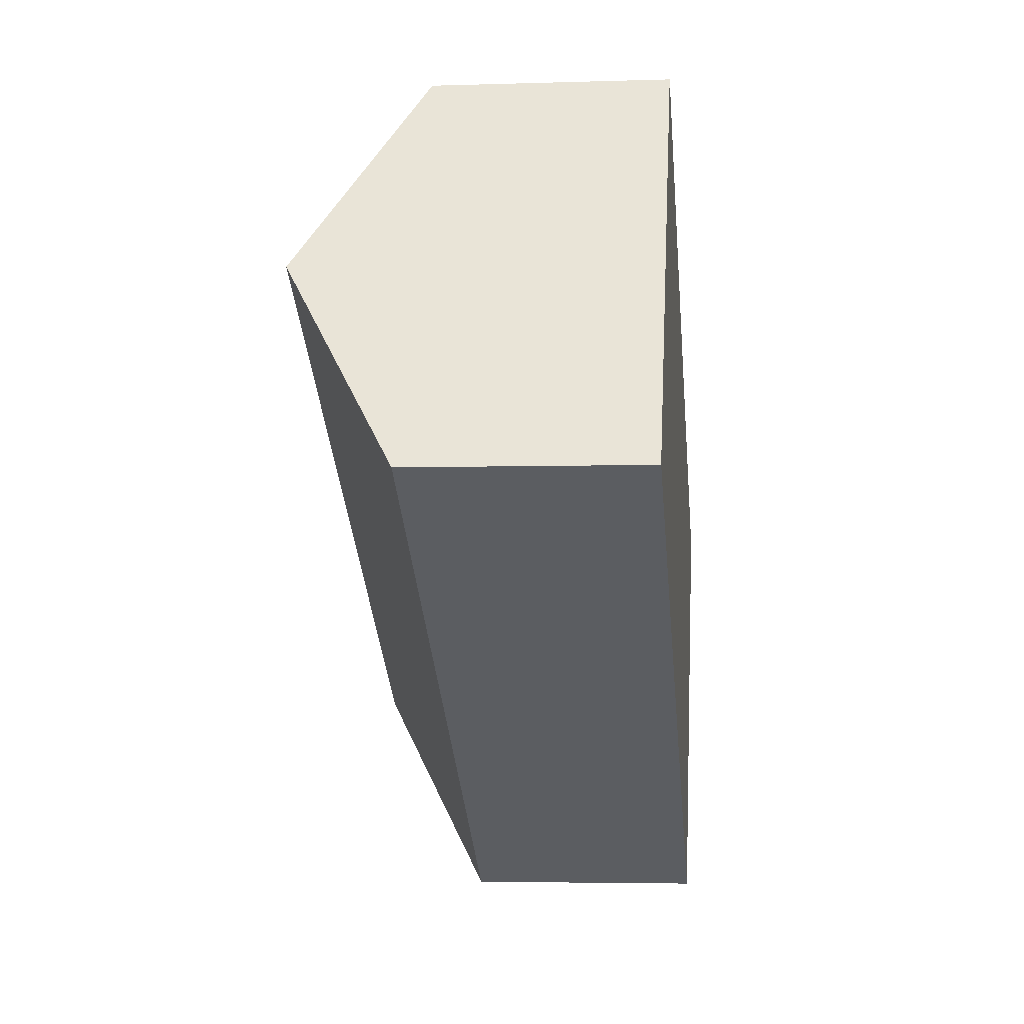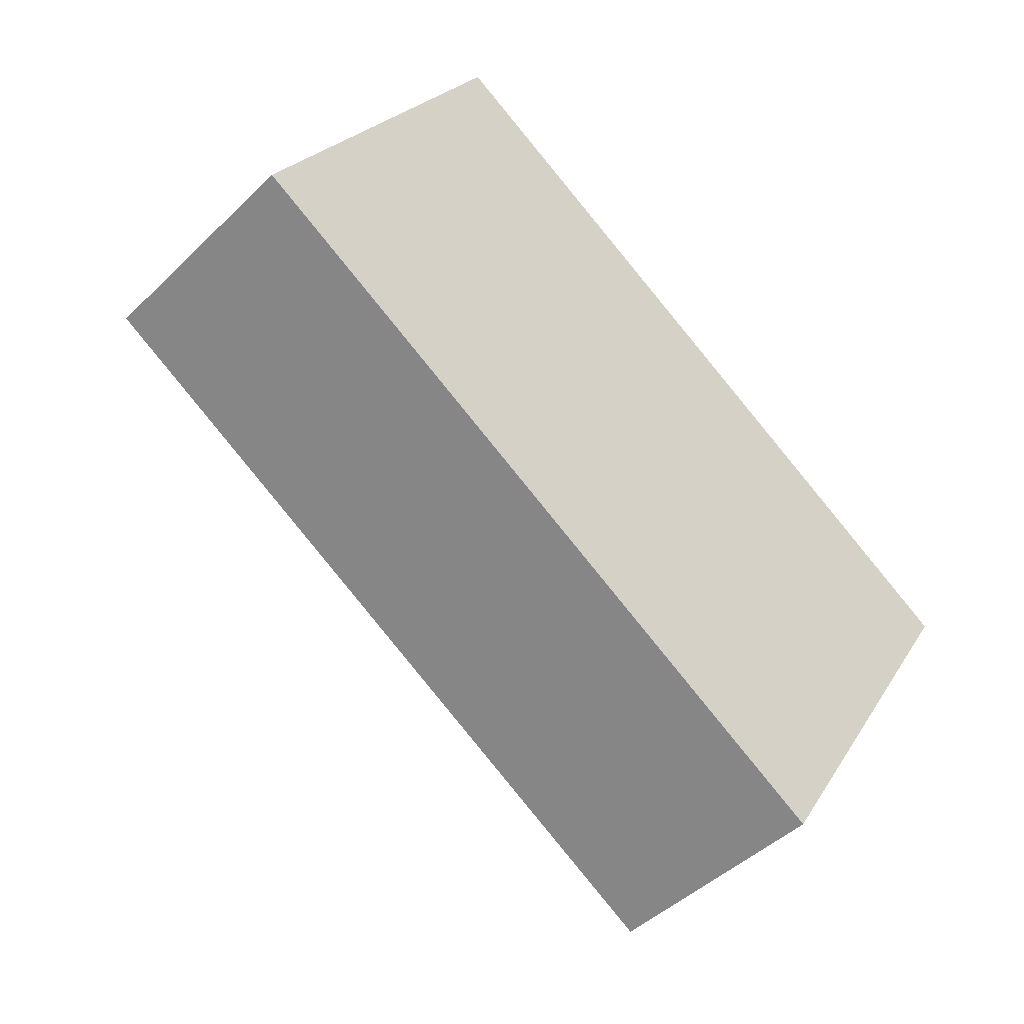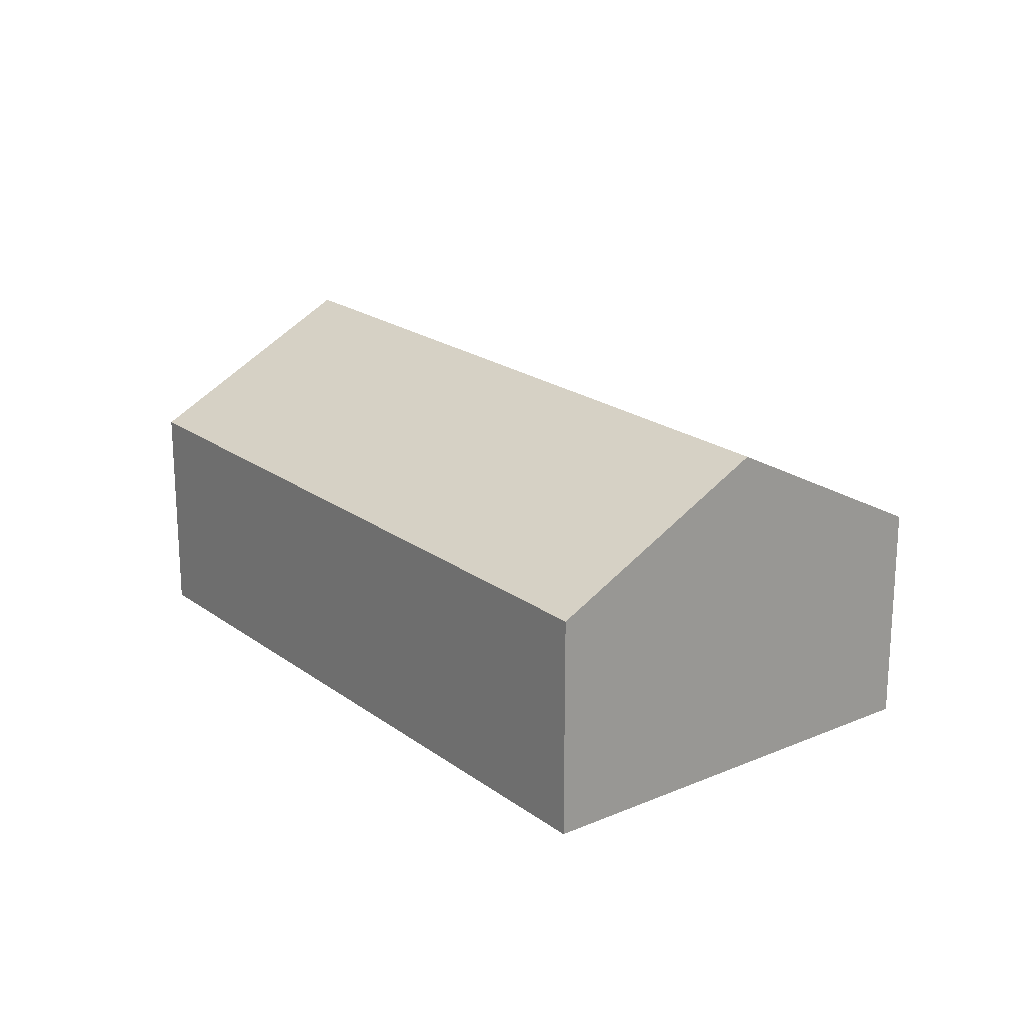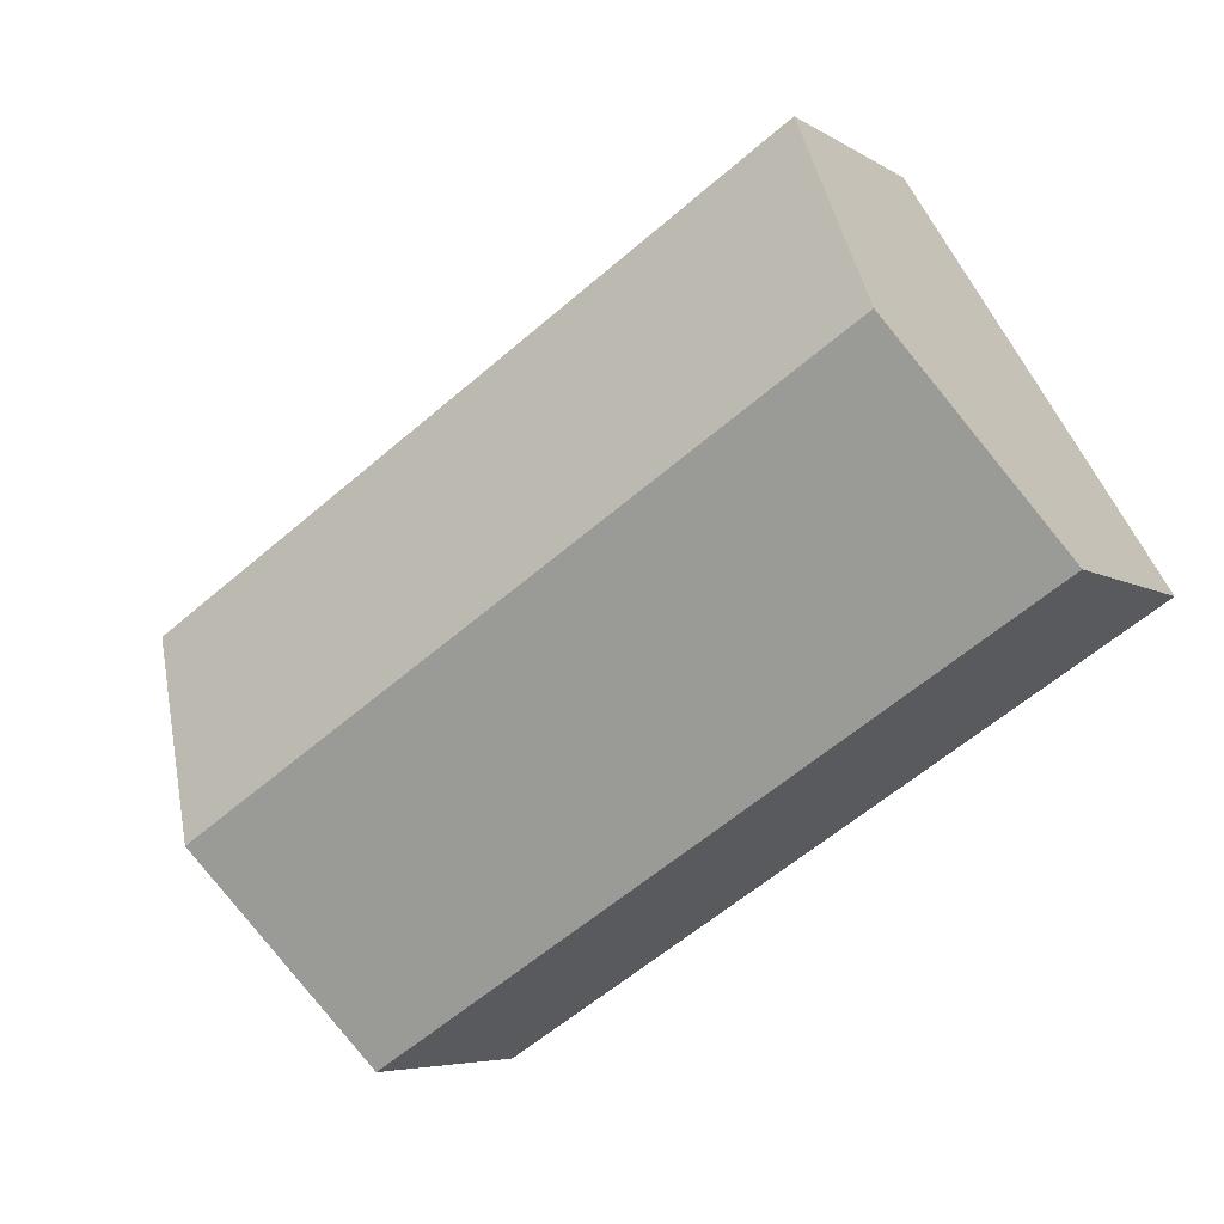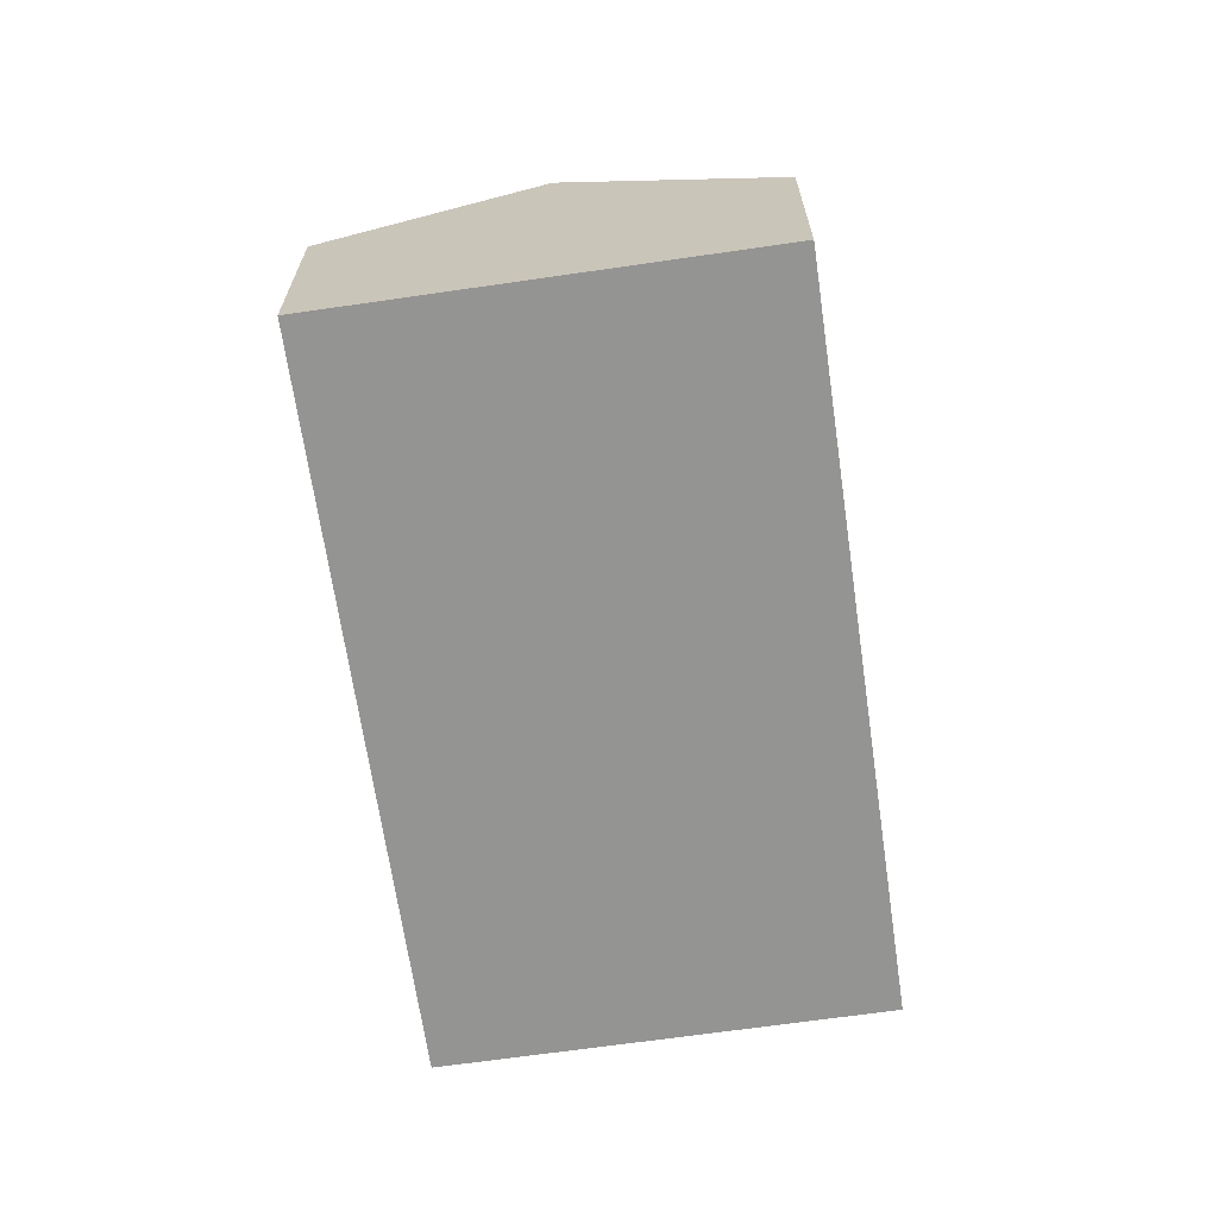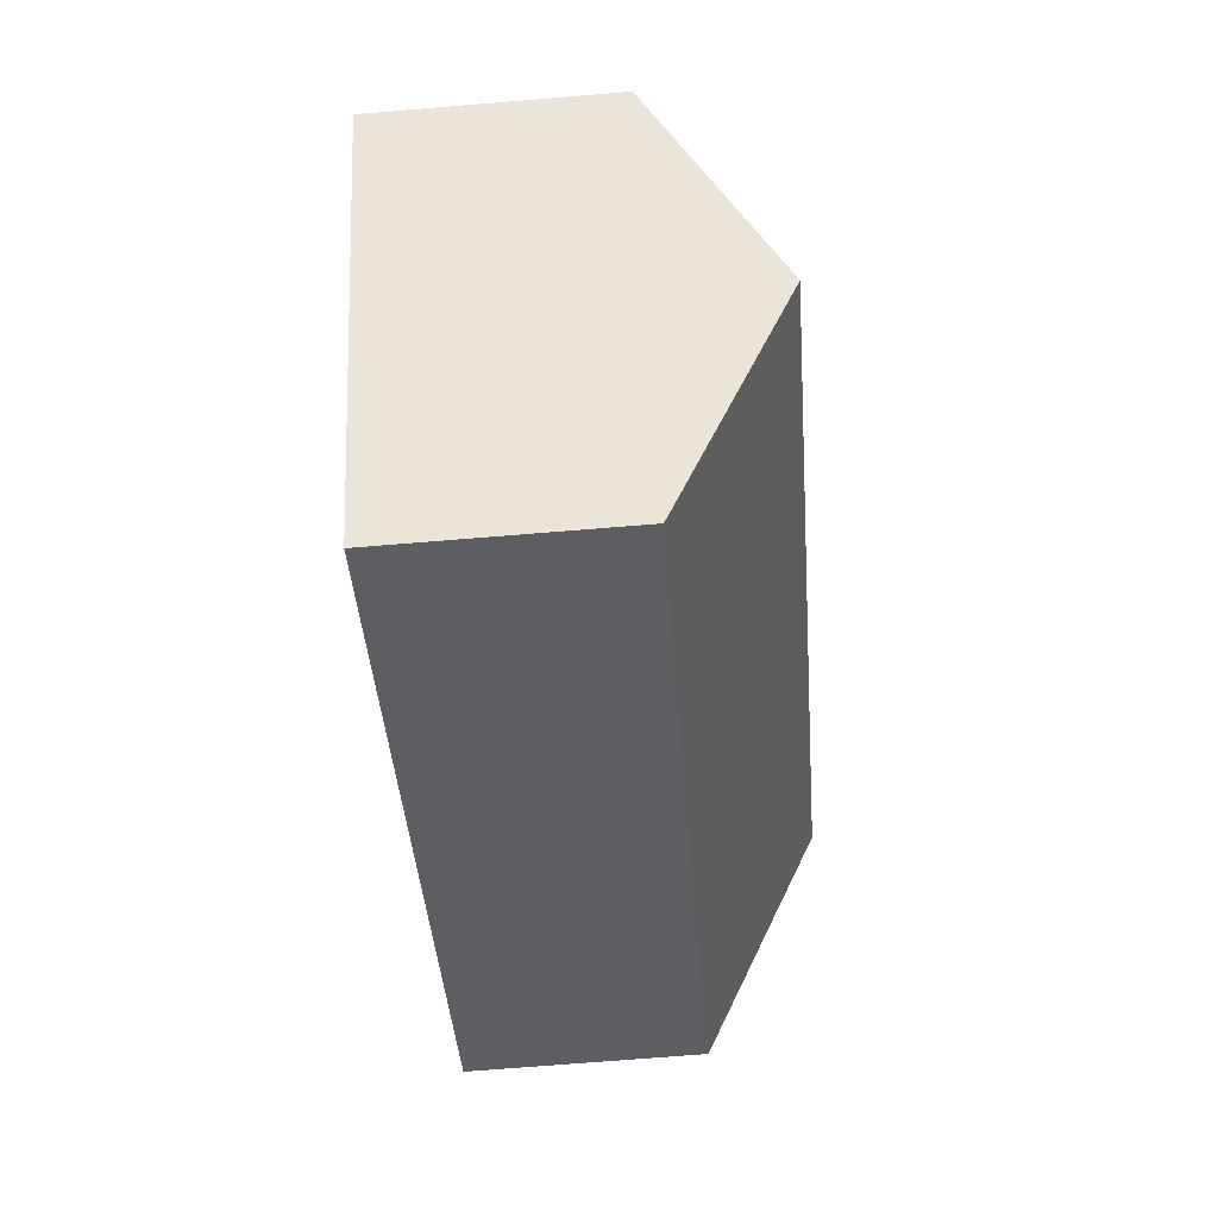
<metadata>
{"format":"obj","ext":"obj","renderer":"f3d","projection":"perspective","resolution":1024,"background":"white","views":[{"elev":-4.1,"azim":-84.0,"up":"+Z"},{"elev":-45.0,"azim":-41.8,"up":"+Z"},{"elev":20.6,"azim":-95.7,"up":"+Y"},{"elev":-5.7,"azim":-150.8,"up":"+Z"},{"elev":-66.9,"azim":130.1,"up":"+Y"},{"elev":-70.2,"azim":94.7,"up":"+Z"}]}
</metadata>
<code>
v  0 3.853 2.359e-16
v  13.03 5.823 -3.518
v  10.98 3.853 -6.818
v  2.049 5.823 3.3
v  4.099 3.853 6.6
v  15.08 3.853 -0.218
v  10.98 4.175e-16 -6.818
v  13.03 2.154e-16 -3.518
v  15.08 1.335e-17 -0.218
v  0 0 0
v  2.049 -2.021e-16 3.3
v  4.099 -4.041e-16 6.6
g defaultobject
f 1 2 3
f 2 1 4
f 5 2 4
f 2 5 6
f 2 7 3
f 7 2 6
f 7 6 8
f 8 6 9
f 7 1 3
f 1 7 10
f 10 4 1
f 4 10 5
f 5 10 11
f 5 11 12
f 12 6 5
f 6 12 9
f 8 10 7
f 10 8 9
f 10 9 12
f 10 12 11

</code>
